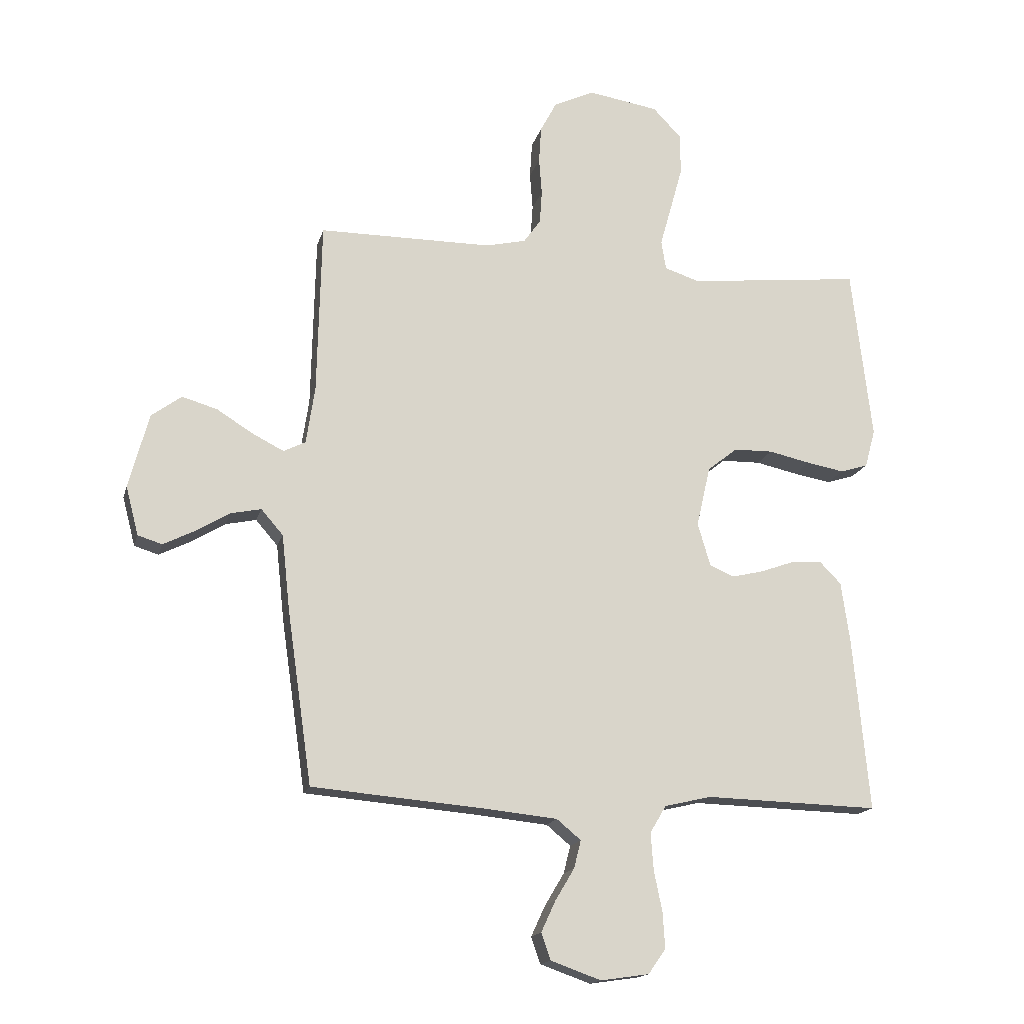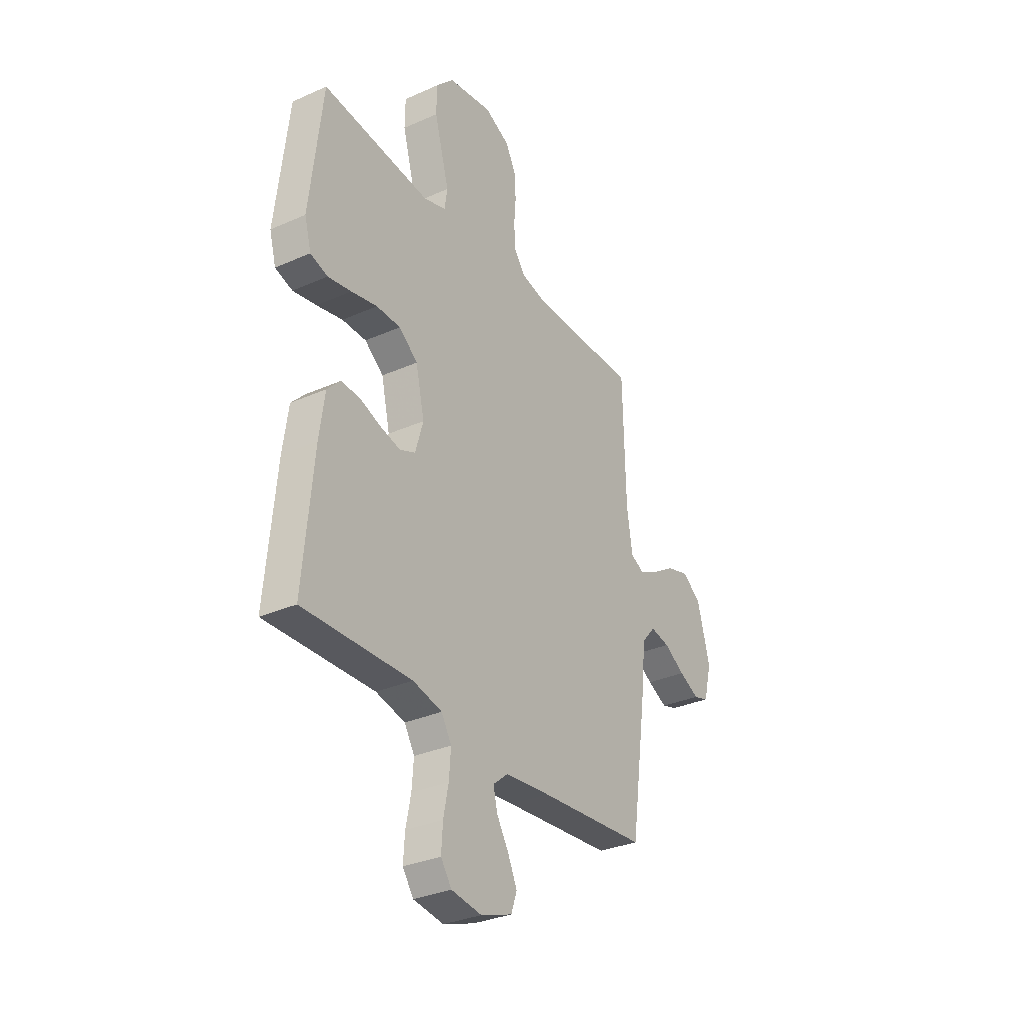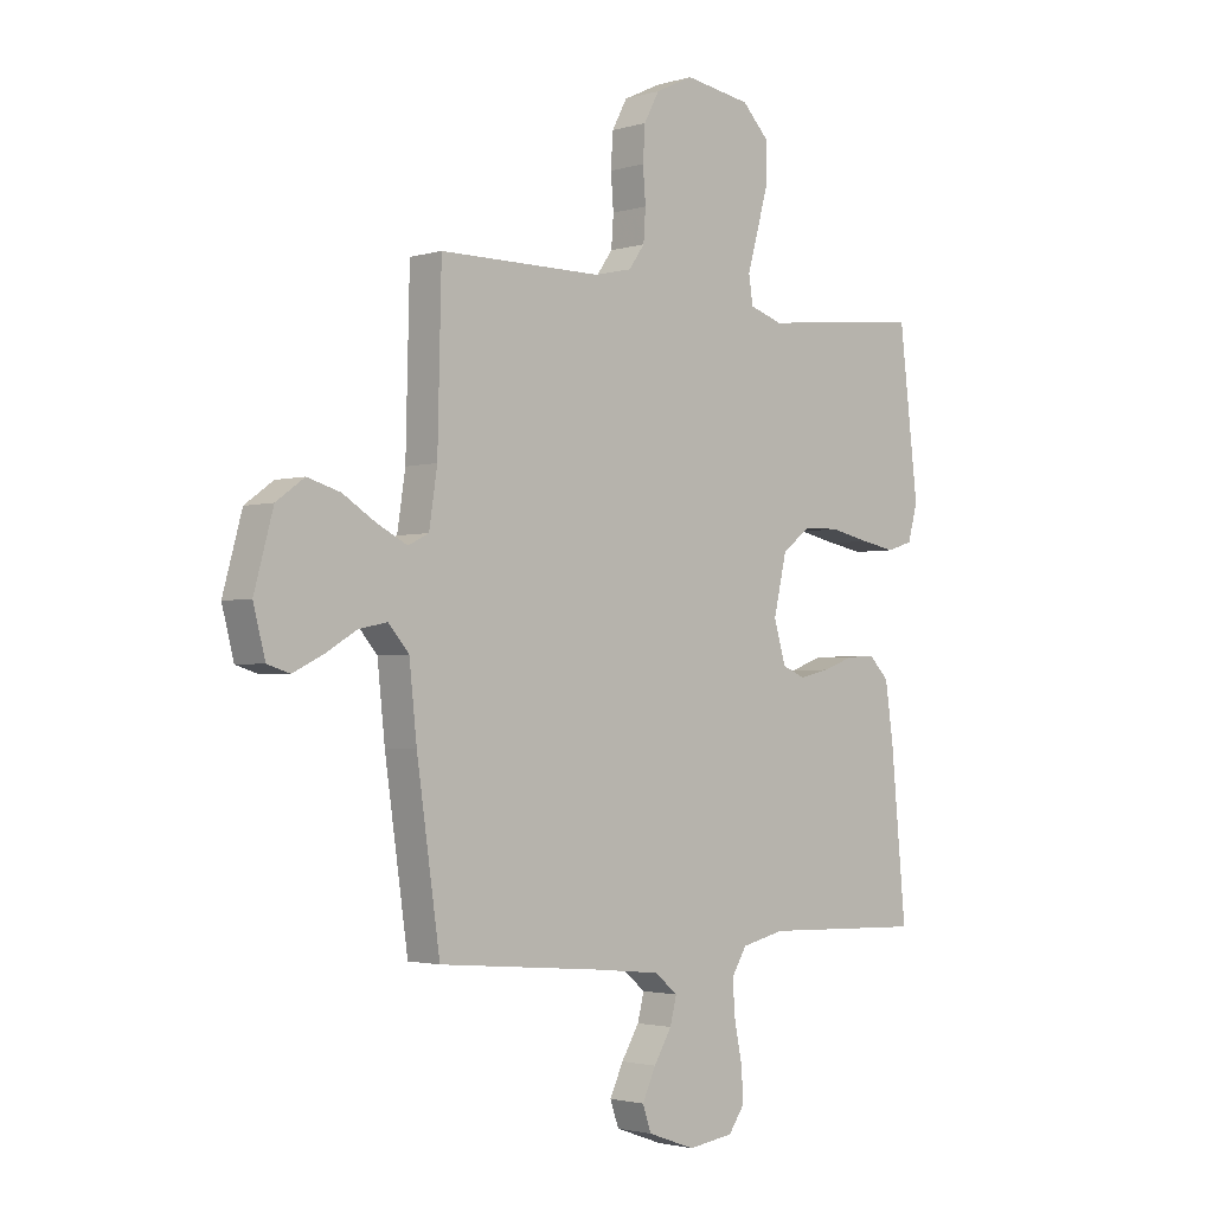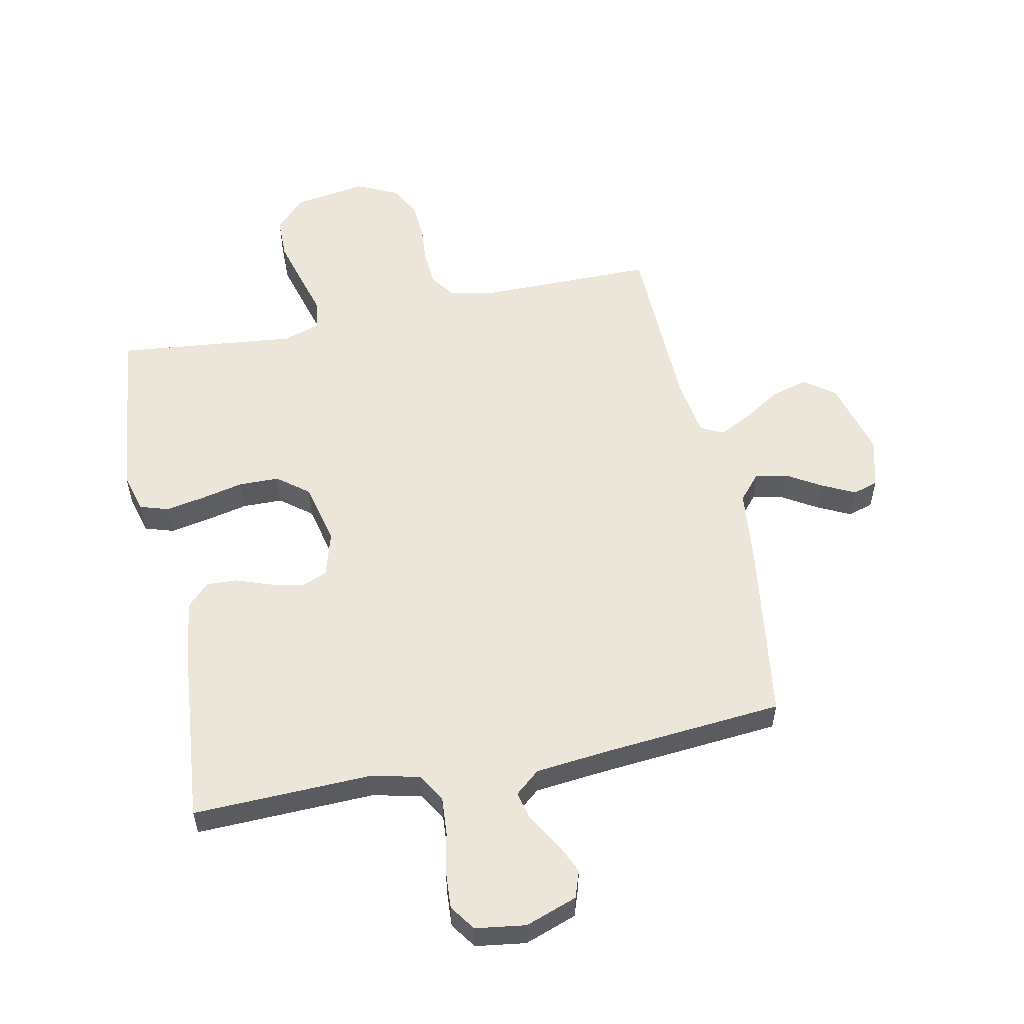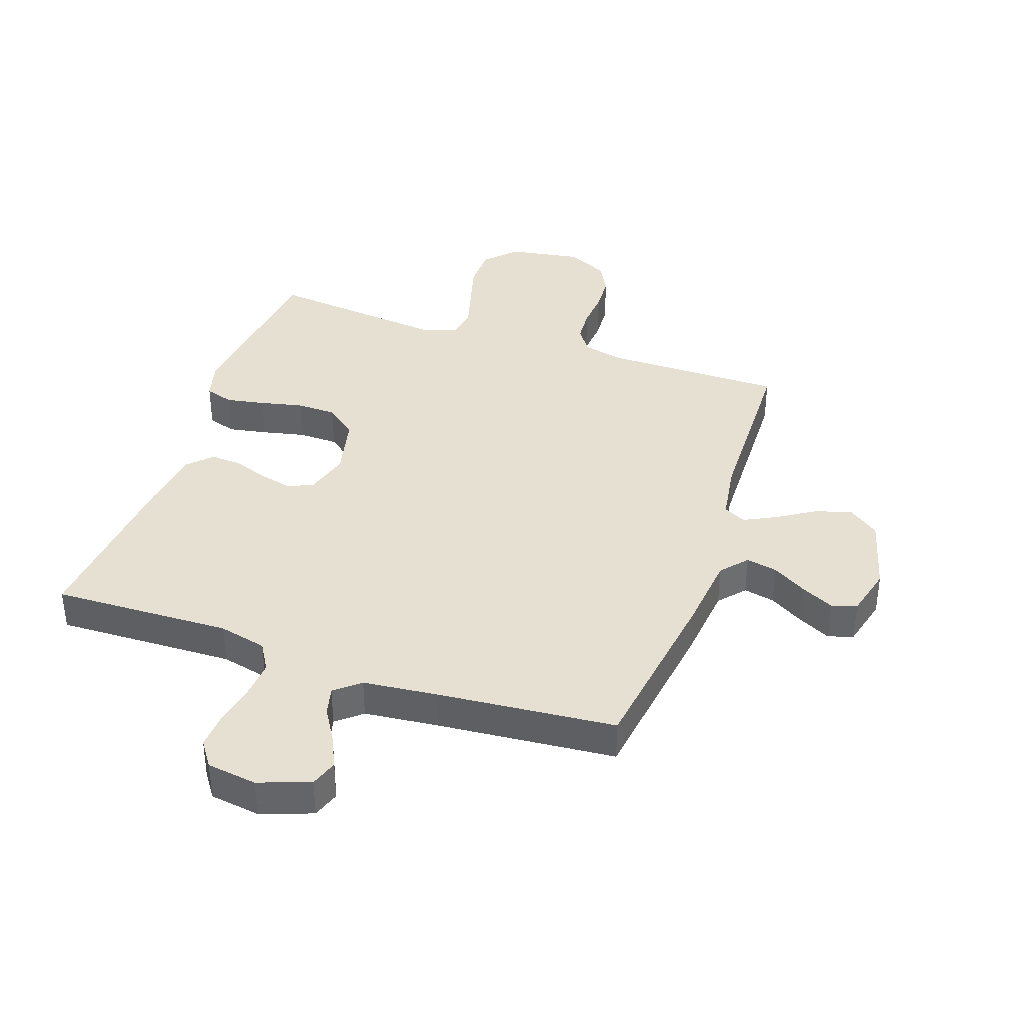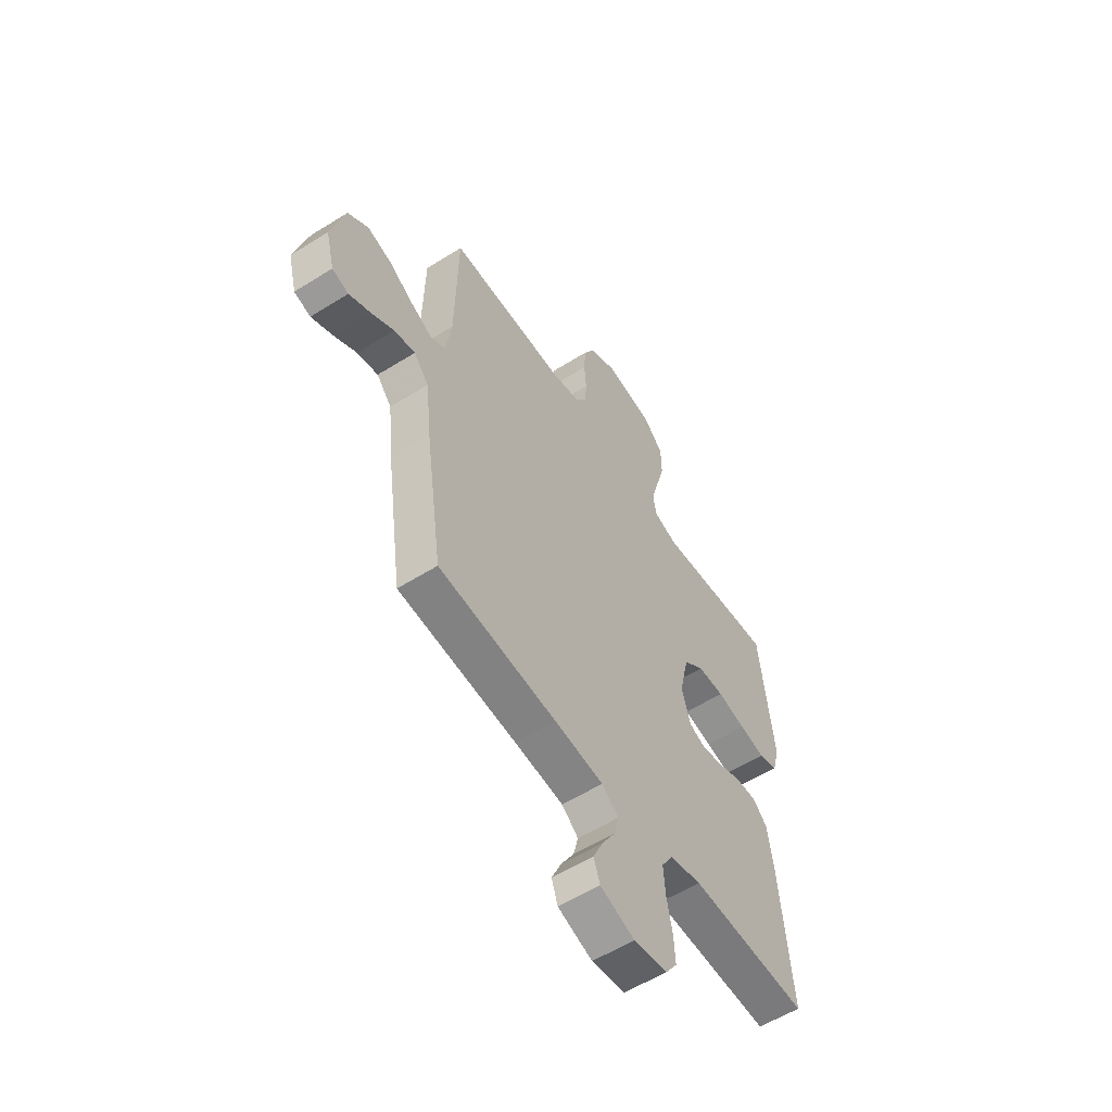
<metadata>
{"format":"obj","ext":"obj","renderer":"f3d","projection":"perspective","resolution":1024,"background":"white","views":[{"elev":-16.1,"azim":-13.5,"up":"+Z"},{"elev":-31.9,"azim":122.0,"up":"+Z"},{"elev":-2.3,"azim":-43.8,"up":"+Z"},{"elev":55.4,"azim":168.3,"up":"+Y"},{"elev":38.4,"azim":-161.0,"up":"+Y"},{"elev":-56.9,"azim":-56.8,"up":"+Z"}]}
</metadata>
<code>
v 0.5 0.07 0.5
v 0.535 0.07 0.2
v 0.517 0.07 0.134
v 0.469 0.07 0.119
v 0.404 0.07 0.131
v 0.332 0.07 0.147
v 0.265 0.07 0.146
v 0.213 0.07 0.105
v 0.189 0.07 0
v 0.211 0.07 -0.075
v 0.254 0.07 -0.093
v 0.309 0.07 -0.08
v 0.367 0.07 -0.059
v 0.42 0.07 -0.056
v 0.457 0.07 -0.094
v 0.472 0.07 -0.2
v 0.5 0.07 -0.5
v 0.2 0.07 -0.491
v 0.119 0.07 -0.51
v 0.091 0.07 -0.557
v 0.096 0.07 -0.622
v 0.11 0.07 -0.691
v 0.114 0.07 -0.753
v 0.084 0.07 -0.796
v 0 0.07 -0.808
v -0.087 0.07 -0.777
v -0.103 0.07 -0.731
v -0.078 0.07 -0.677
v -0.045 0.07 -0.622
v -0.033 0.07 -0.574
v -0.075 0.07 -0.539
v -0.2 0.07 -0.526
v -0.5 0.07 -0.5
v -0.543 0.07 -0.2
v -0.557 0.07 -0.069
v -0.595 0.07 -0.025
v -0.648 0.07 -0.036
v -0.706 0.07 -0.071
v -0.761 0.07 -0.098
v -0.803 0.07 -0.085
v -0.825 0.07 0
v -0.79 0.07 0.129
v -0.738 0.07 0.167
v -0.677 0.07 0.149
v -0.615 0.07 0.11
v -0.56 0.07 0.082
v -0.522 0.07 0.101
v -0.507 0.07 0.2
v -0.5 0.07 0.5
v -0.2 0.07 0.5
v -0.13 0.07 0.516
v -0.101 0.07 0.557
v -0.097 0.07 0.615
v -0.102 0.07 0.679
v -0.098 0.07 0.742
v -0.07 0.07 0.795
v 0 0.07 0.828
v 0.122 0.07 0.808
v 0.171 0.07 0.757
v 0.172 0.07 0.686
v 0.151 0.07 0.61
v 0.131 0.07 0.539
v 0.139 0.07 0.488
v 0.2 0.07 0.468
v 0.5 0 0.5
v 0.535 0 0.2
v 0.517 0 0.134
v 0.469 0 0.119
v 0.404 0 0.131
v 0.332 0 0.147
v 0.265 0 0.146
v 0.213 0 0.105
v 0.189 0 0
v 0.211 0 -0.075
v 0.254 0 -0.093
v 0.309 0 -0.08
v 0.367 0 -0.059
v 0.42 0 -0.056
v 0.457 0 -0.094
v 0.472 0 -0.2
v 0.5 0 -0.5
v 0.2 0 -0.491
v 0.119 0 -0.51
v 0.091 0 -0.557
v 0.096 0 -0.622
v 0.11 0 -0.691
v 0.114 0 -0.753
v 0.084 0 -0.796
v 0 0 -0.808
v -0.087 0 -0.777
v -0.103 0 -0.731
v -0.078 0 -0.677
v -0.045 0 -0.622
v -0.033 0 -0.574
v -0.075 0 -0.539
v -0.2 0 -0.526
v -0.5 0 -0.5
v -0.543 0 -0.2
v -0.557 0 -0.069
v -0.595 0 -0.025
v -0.648 0 -0.036
v -0.706 0 -0.071
v -0.761 0 -0.098
v -0.803 0 -0.085
v -0.825 0 0
v -0.79 0 0.129
v -0.738 0 0.167
v -0.677 0 0.149
v -0.615 0 0.11
v -0.56 0 0.082
v -0.522 0 0.101
v -0.507 0 0.2
v -0.5 0 0.5
v -0.2 0 0.5
v -0.13 0 0.516
v -0.101 0 0.557
v -0.097 0 0.615
v -0.102 0 0.679
v -0.098 0 0.742
v -0.07 0 0.795
v 0 0 0.828
v 0.122 0 0.808
v 0.171 0 0.757
v 0.172 0 0.686
v 0.151 0 0.61
v 0.131 0 0.539
v 0.139 0 0.488
v 0.2 0 0.468
f 60 61 62
f 59 60 62
f 58 59 62
f 57 58 62
f 56 57 62
f 55 56 62
f 54 55 62
f 53 54 62
f 52 53 62 63
f 51 52 63 64
f 48 49 50
f 50 51 64
f 48 50 64
f 47 48 64
f 43 44 45
f 42 43 45
f 41 42 45
f 40 41 45
f 39 40 45
f 38 39 45
f 37 38 45
f 36 37 45 46
f 35 36 46 47
f 35 47 64
f 34 35 64
f 33 34 64
f 32 33 64
f 27 28 29
f 26 27 29
f 25 26 29
f 24 25 29
f 23 24 29
f 22 23 29
f 21 22 29
f 20 21 29 30
f 19 20 30 31
f 16 17 18
f 15 16 18
f 14 15 18
f 13 14 18
f 12 13 18
f 19 31 32
f 18 19 32
f 12 18 32
f 11 12 32
f 4 5 6
f 3 4 6
f 2 3 6
f 1 2 6
f 64 1 6
f 64 6 7
f 10 11 32
f 9 10 32
f 8 9 32 64
f 7 8 64
f 126 125 124
f 126 124 123
f 126 123 122
f 126 122 121
f 126 121 120
f 126 120 119
f 126 119 118
f 126 118 117
f 127 126 117 116
f 128 127 116 115
f 114 113 112
f 128 115 114
f 128 114 112
f 128 112 111
f 109 108 107
f 109 107 106
f 109 106 105
f 109 105 104
f 109 104 103
f 109 103 102
f 109 102 101
f 110 109 101 100
f 111 110 100 99
f 128 111 99
f 128 99 98
f 128 98 97
f 128 97 96
f 93 92 91
f 93 91 90
f 93 90 89
f 93 89 88
f 93 88 87
f 93 87 86
f 93 86 85
f 94 93 85 84
f 95 94 84 83
f 82 81 80
f 82 80 79
f 82 79 78
f 82 78 77
f 82 77 76
f 96 95 83
f 96 83 82
f 96 82 76
f 96 76 75
f 70 69 68
f 70 68 67
f 70 67 66
f 70 66 65
f 70 65 128
f 71 70 128
f 96 75 74
f 96 74 73
f 128 96 73 72
f 128 72 71
f 1 65 66 2
f 2 66 67 3
f 3 67 68 4
f 4 68 69 5
f 5 69 70 6
f 6 70 71 7
f 7 71 72 8
f 8 72 73 9
f 9 73 74 10
f 10 74 75 11
f 11 75 76 12
f 12 76 77 13
f 13 77 78 14
f 14 78 79 15
f 15 79 80 16
f 16 80 81 17
f 17 81 82 18
f 18 82 83 19
f 19 83 84 20
f 20 84 85 21
f 21 85 86 22
f 22 86 87 23
f 23 87 88 24
f 24 88 89 25
f 25 89 90 26
f 26 90 91 27
f 27 91 92 28
f 28 92 93 29
f 29 93 94 30
f 30 94 95 31
f 31 95 96 32
f 32 96 97 33
f 33 97 98 34
f 34 98 99 35
f 35 99 100 36
f 36 100 101 37
f 37 101 102 38
f 38 102 103 39
f 39 103 104 40
f 40 104 105 41
f 41 105 106 42
f 42 106 107 43
f 43 107 108 44
f 44 108 109 45
f 45 109 110 46
f 46 110 111 47
f 47 111 112 48
f 48 112 113 49
f 49 113 114 50
f 50 114 115 51
f 51 115 116 52
f 52 116 117 53
f 53 117 118 54
f 54 118 119 55
f 55 119 120 56
f 56 120 121 57
f 57 121 122 58
f 58 122 123 59
f 59 123 124 60
f 60 124 125 61
f 61 125 126 62
f 62 126 127 63
f 63 127 128 64
f 64 128 65 1

</code>
